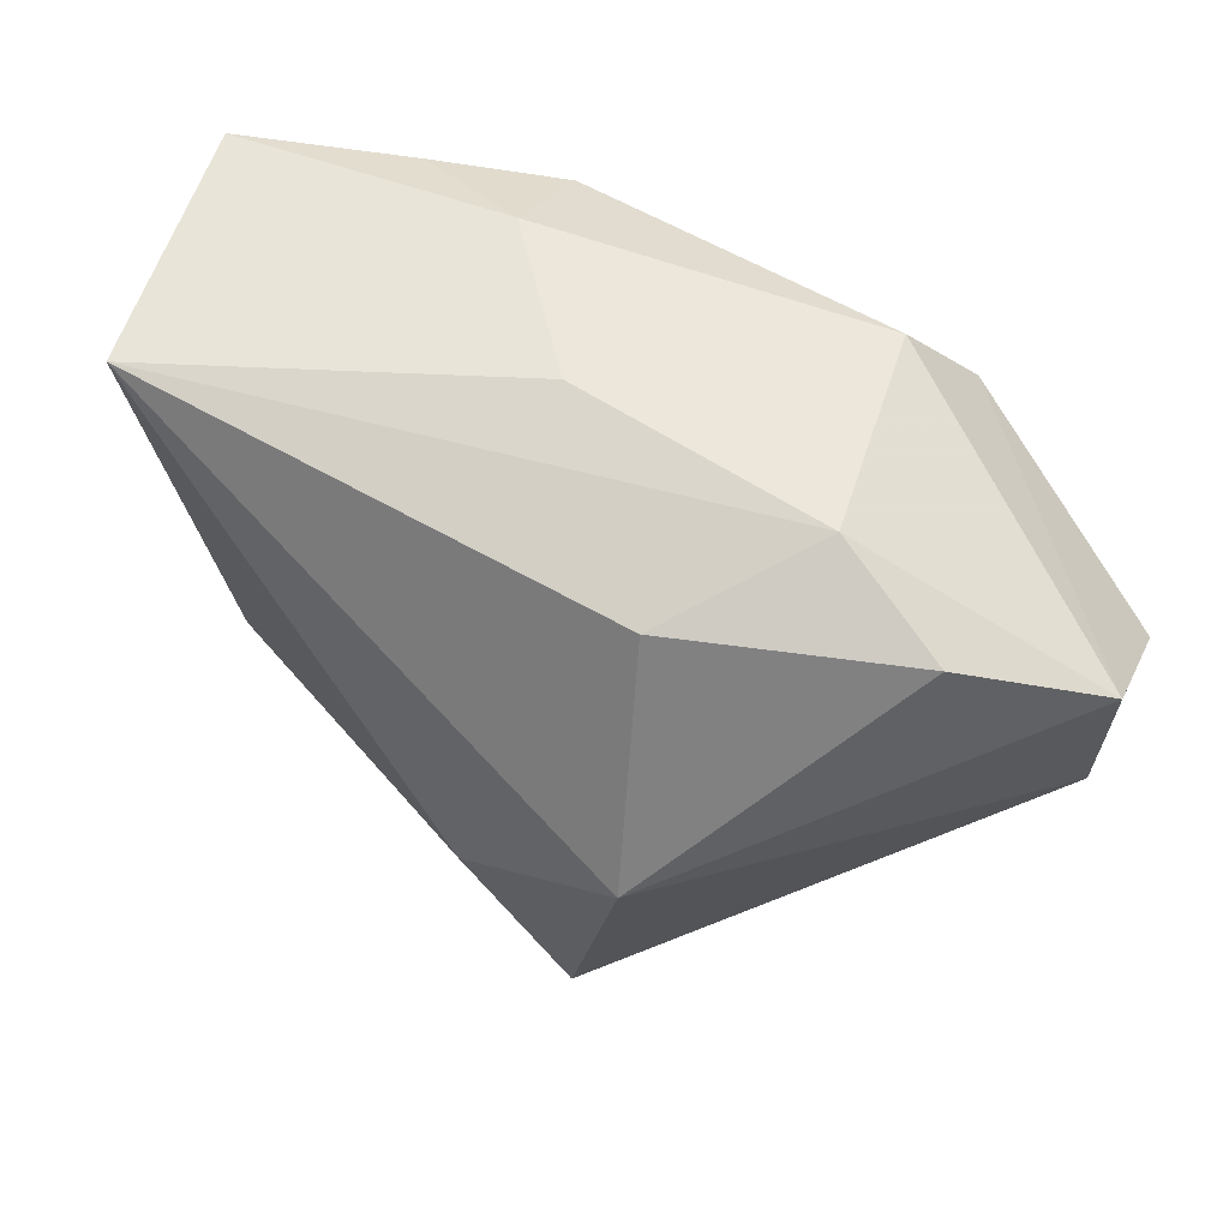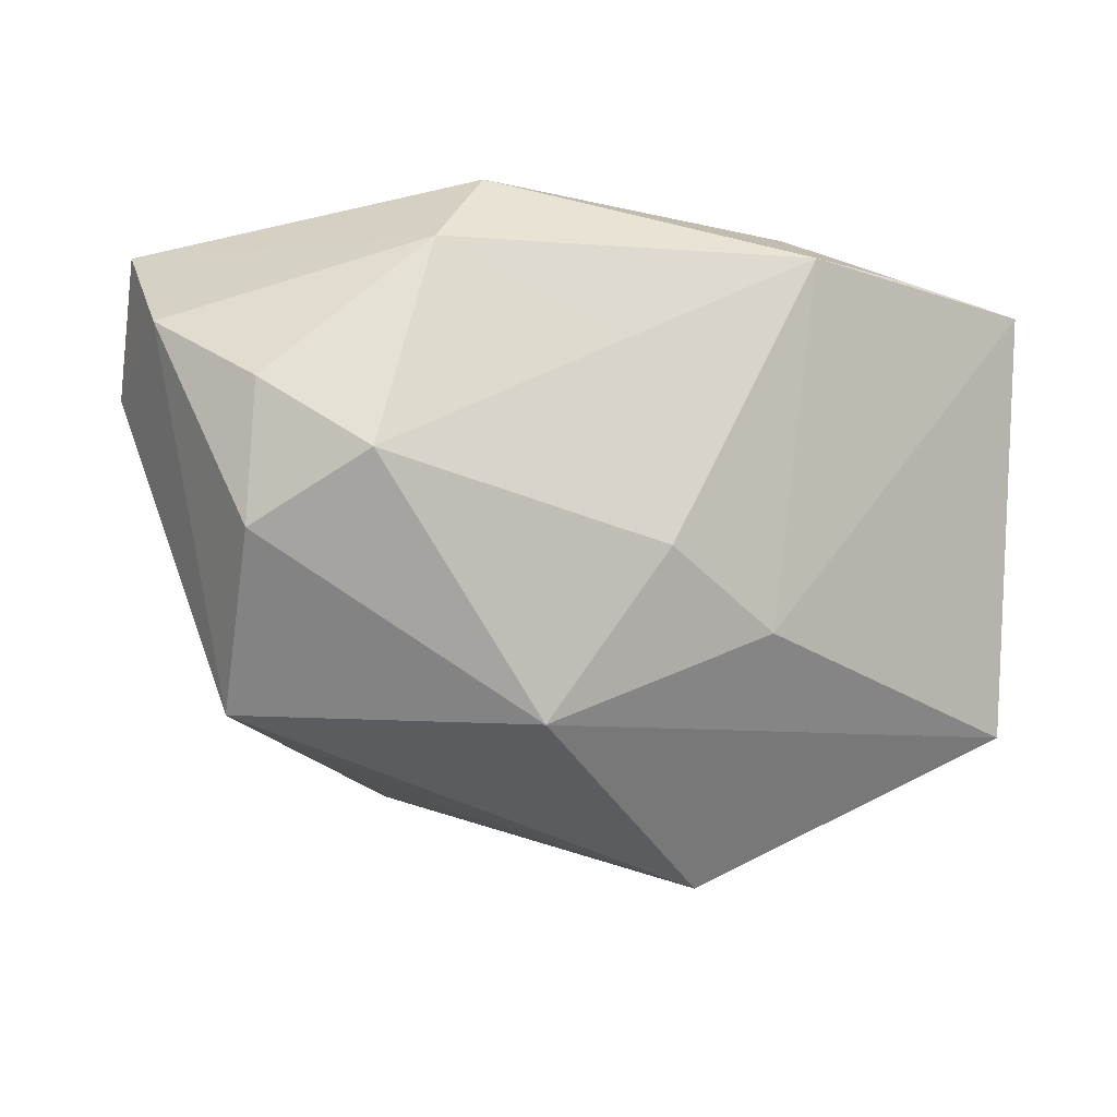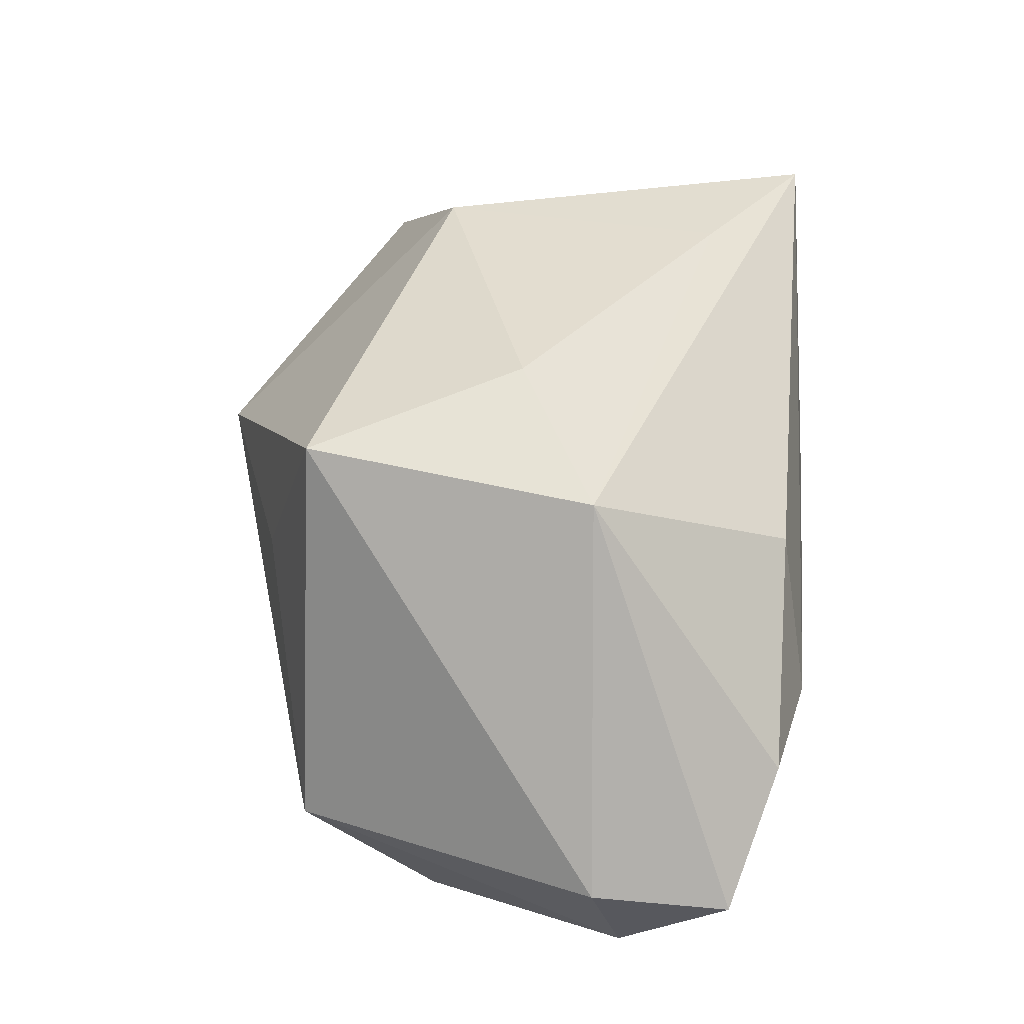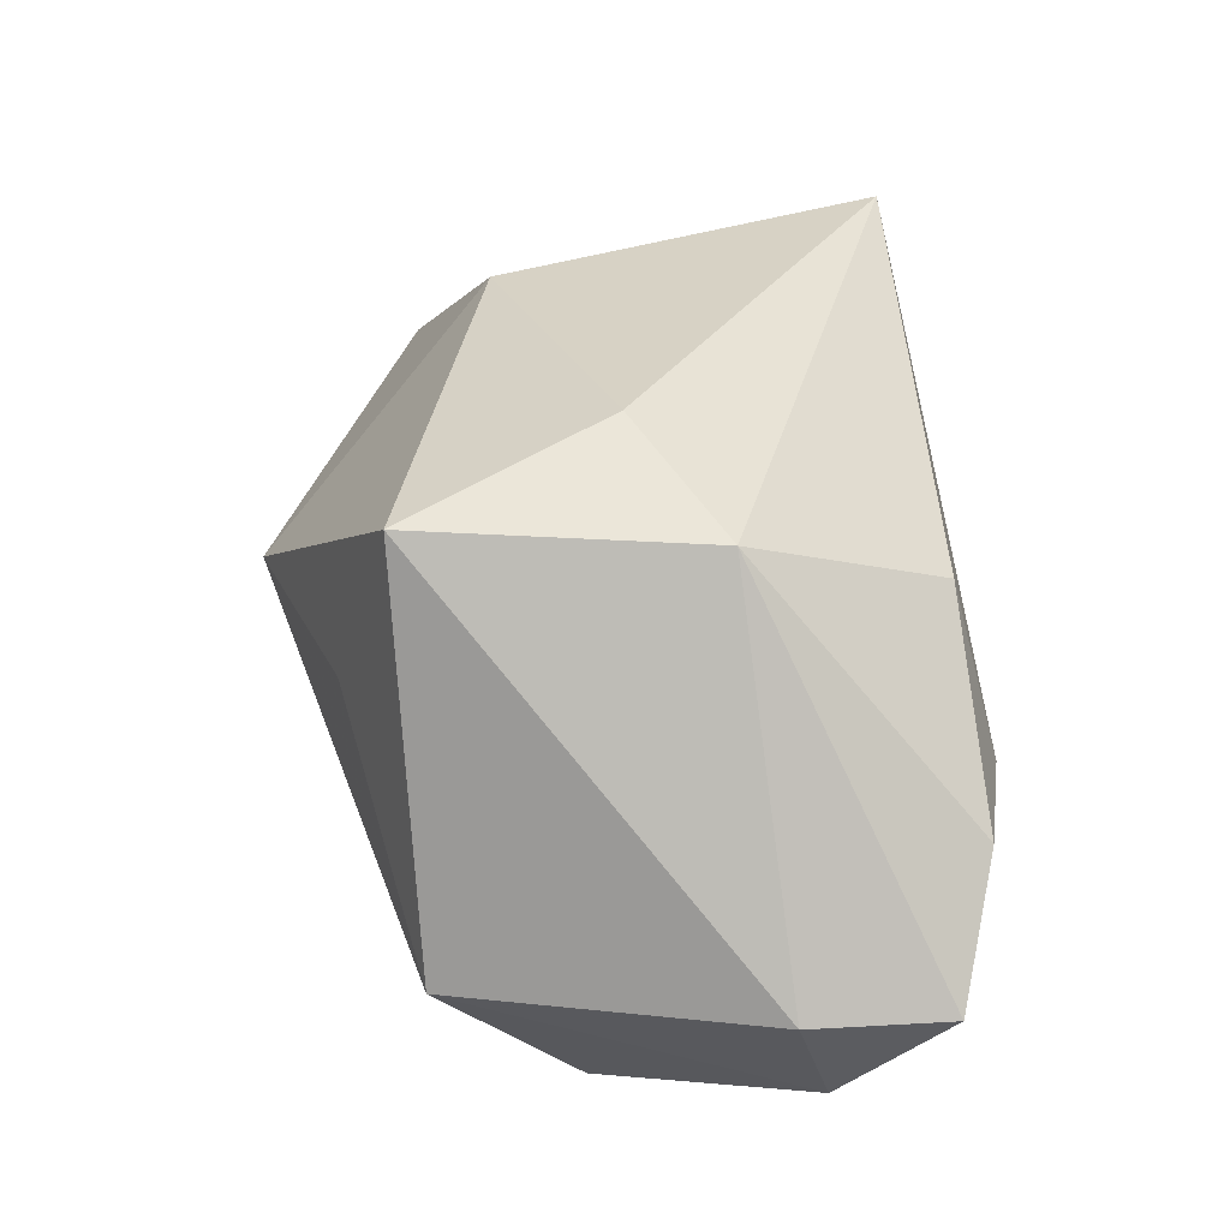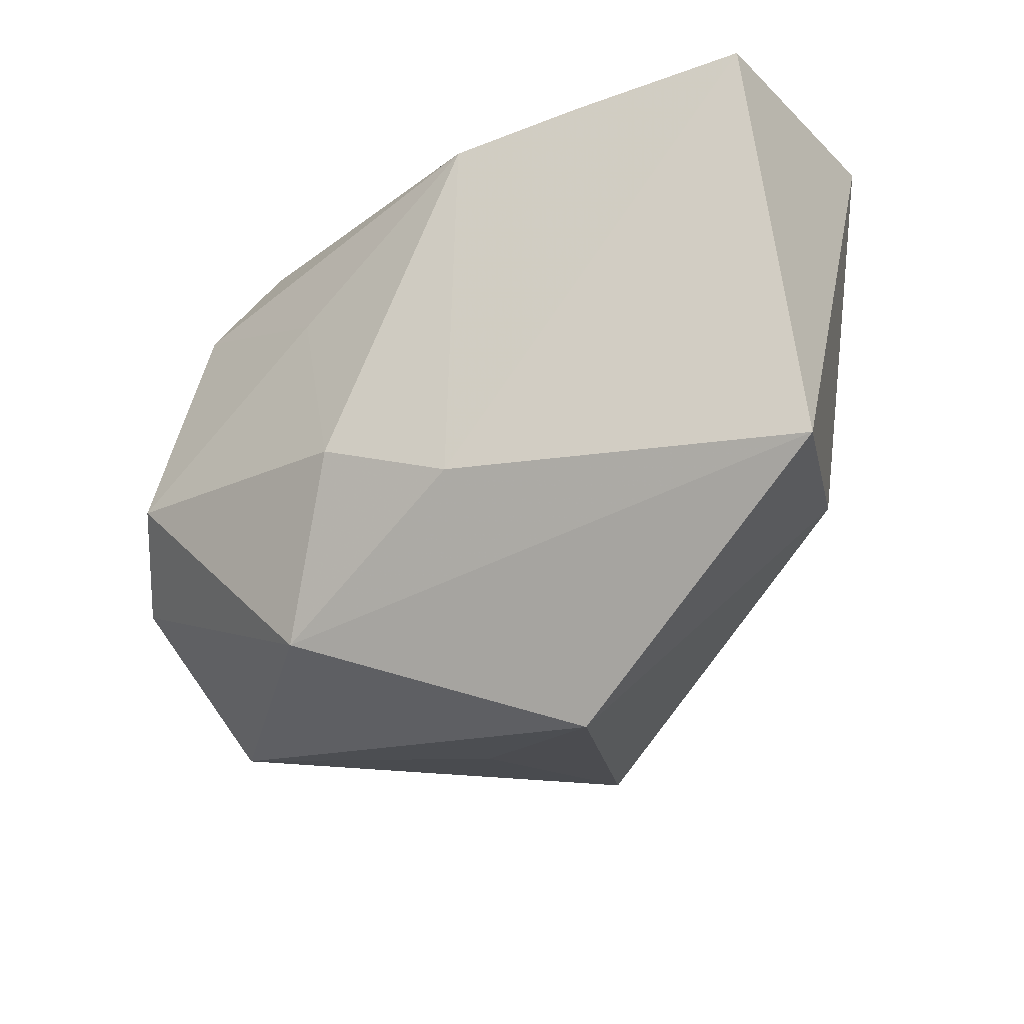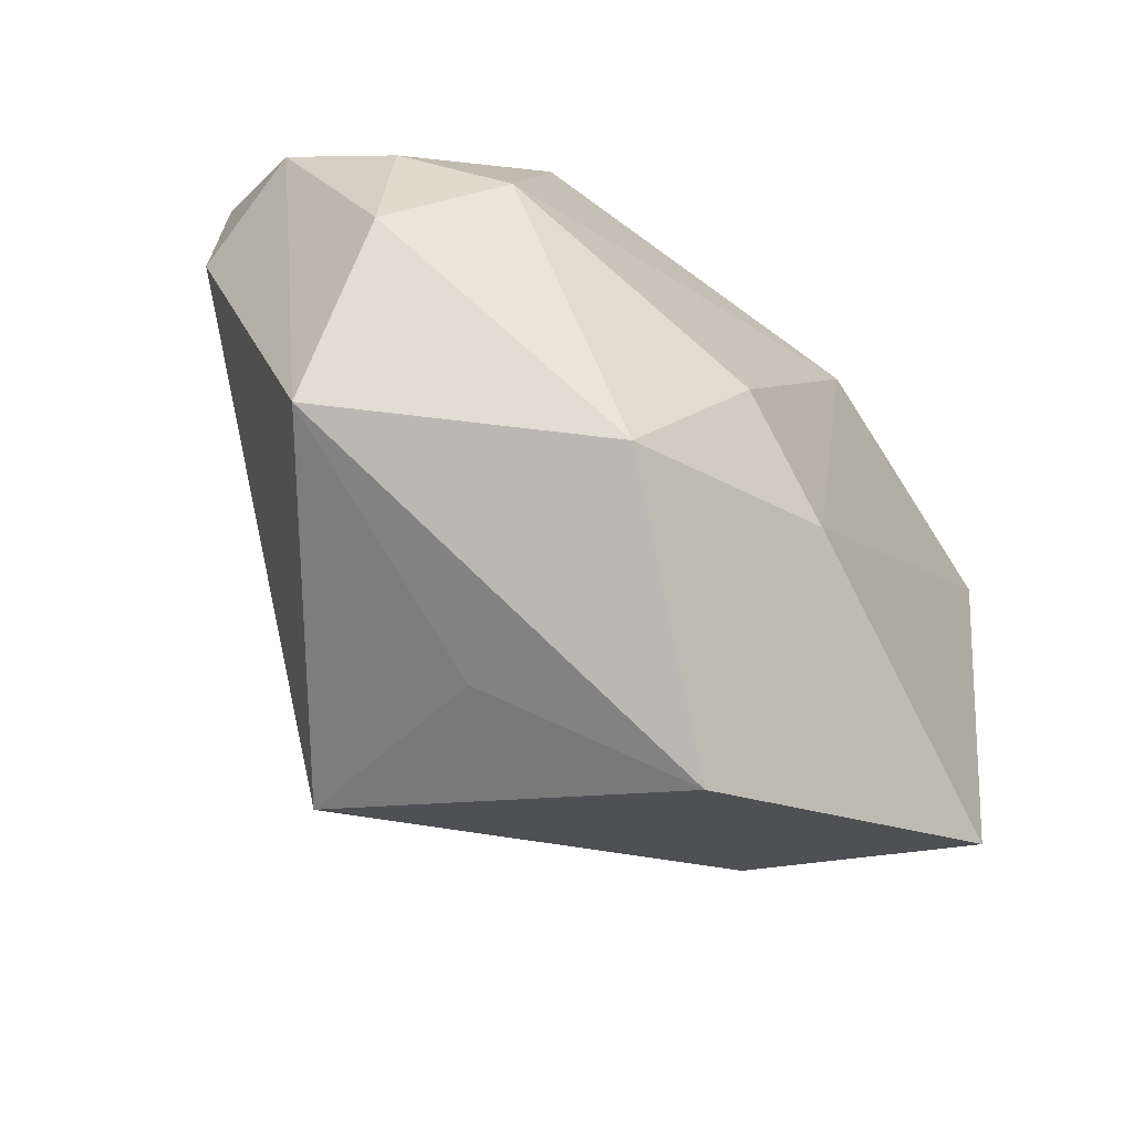
<metadata>
{"format":"obj","ext":"obj","renderer":"f3d","projection":"perspective","resolution":1024,"background":"white","views":[{"elev":65.0,"azim":24.7,"up":"+Y"},{"elev":-16.4,"azim":156.3,"up":"+Y"},{"elev":62.7,"azim":93.4,"up":"+Z"},{"elev":55.5,"azim":84.0,"up":"+Z"},{"elev":-34.4,"azim":-138.3,"up":"+Y"},{"elev":-63.5,"azim":139.9,"up":"+Y"}]}
</metadata>
<code>
v -0.02994 -0.01191 0.01297
v 0.04184 0.006127 0.003846
v 0.008154 0.02322 0.01439
v 0.001311 -0.009621 -0.02305
v -0.001661 -0.002973 0.02753
v 0.03539 -0.009912 -0.0146
v -0.02559 0.01529 0.01674
v 0.007417 -0.02776 0.006691
v -0.01025 -0.01497 -0.01898
v 0.04216 0.009215 -0.008014
v 0.01244 0.004281 0.02753
v 0.02751 -0.004507 -0.02275
v -0.04108 0.02112 -0.01302
v -0.04108 -0.01892 -0.006231
v 0.008101 -0.02243 0.02753
v -0.03778 0.02459 0.01117
v 0.0294 0.02328 0.007903
v -0.01513 0.0244 -0.01366
v 0.005703 0.008026 -0.02237
v 0.0185 0.02627 0.00213
v -0.02554 0.02047 -0.01793
v -0.005147 0.02659 -0.0008565
v 0.03287 -0.02253 -0.00199
v 0.04188 0.01917 0.002628
v -0.01135 -0.03431 -0.001114
v 0.03557 0.002454 -0.01645
v 0.01621 0.02313 -0.01731
v -0.01399 0.01925 -0.02186
v 0.0104 -0.02452 -0.01765
v 0.02184 0.01547 -0.02079
f 4 9 28
f 28 9 13
f 15 1 25
f 29 23 25
f 29 9 4
f 25 1 14
f 13 9 14
f 14 29 25
f 9 29 14
f 4 28 19
f 21 28 13
f 25 23 8
f 8 15 25
f 23 15 8
f 5 15 11
f 1 15 5
f 12 29 4
f 4 19 12
f 18 22 27
f 18 21 13
f 27 28 18
f 28 21 18
f 27 22 20
f 23 29 6
f 29 12 6
f 11 3 16
f 3 20 16
f 16 20 22
f 22 18 16
f 16 18 13
f 13 14 16
f 16 14 1
f 27 20 24
f 7 5 11
f 11 16 7
f 1 5 7
f 7 16 1
f 17 20 3
f 17 24 20
f 17 3 11
f 11 24 17
f 2 15 23
f 11 15 2
f 2 24 11
f 26 6 12
f 27 24 30
f 30 26 12
f 30 12 19
f 30 28 27
f 30 19 28
f 24 2 10
f 10 30 24
f 26 30 10
f 6 26 10
f 23 6 10
f 10 2 23

</code>
